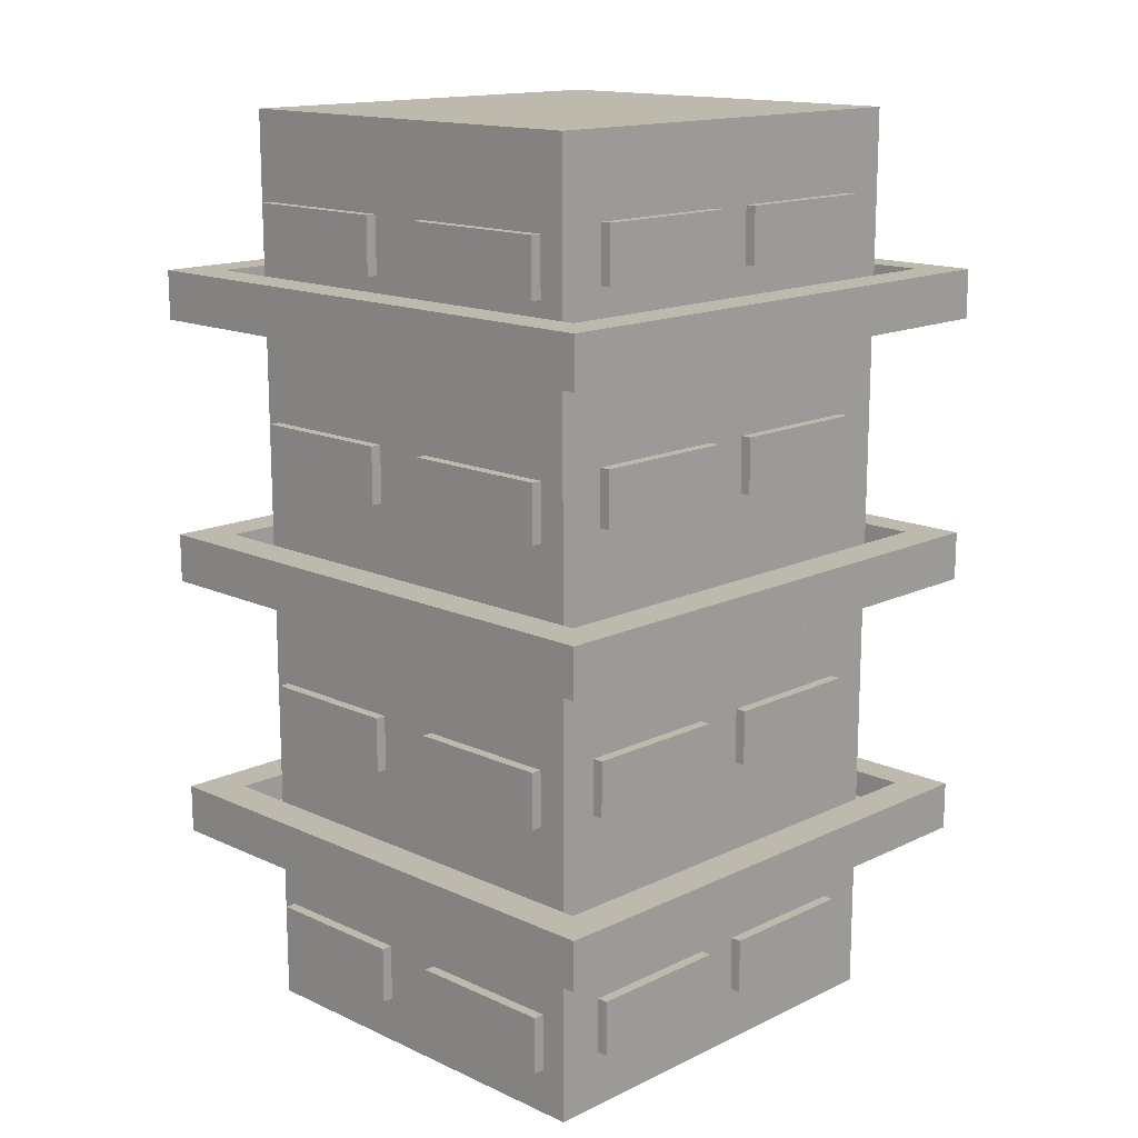
<metadata>
{"format":"obj","ext":"obj","renderer":"f3d","projection":"perspective","resolution":1024,"background":"white","views":[{"elev":15.0,"azim":-45.6,"up":"+Y"}]}
</metadata>
<code>
v -2.373 7.919 -2.861
v -0.3454 7.919 -2.861
v -0.3454 8.676 -2.861
v -2.373 8.676 -2.861
v -0.3454 8.676 -3.007
v -2.373 8.676 -3.007
v -0.3454 7.919 -3.007
v -2.373 7.919 -3.007
v -3.182 7.795 0.4112
v -3.182 7.795 2.438
v -3.182 8.552 2.438
v -3.182 8.552 0.4112
v -3.036 8.552 2.438
v -3.036 8.552 0.4112
v -3.036 7.795 2.438
v -3.036 7.795 0.4112
v -3.151 7.795 -2.564
v -3.151 7.795 -0.5365
v -3.151 8.552 -0.5365
v -3.151 8.552 -2.564
v -3.005 8.552 -0.5365
v -3.005 8.552 -2.564
v -3.005 7.795 -0.5365
v -3.005 7.795 -2.564
v -2.475 4.212 -2.861
v -0.4476 4.212 -2.861
v -0.4476 4.969 -2.861
v -2.475 4.969 -2.861
v -0.4476 4.969 -3.007
v -2.475 4.969 -3.007
v -0.4476 4.212 -3.007
v -2.475 4.212 -3.007
v -2.373 0.9134 2.957
v -0.3454 0.9134 2.957
v -0.3454 1.671 2.957
v -2.373 1.671 2.957
v -0.3454 1.671 2.811
v -2.373 1.671 2.811
v -0.3454 0.9134 2.811
v -2.373 0.9134 2.811
v 0.2742 0.9134 2.957
v 2.301 0.9134 2.957
v 2.301 1.671 2.957
v 0.2742 1.671 2.957
v 2.301 1.671 2.811
v 0.2742 1.671 2.811
v 2.301 0.9134 2.811
v 0.2742 0.9134 2.811
v 3.185 0.9134 -0.5365
v 3.185 0.9134 -2.564
v 3.185 1.671 -2.564
v 3.185 1.671 -0.5365
v 3.039 1.671 -2.564
v 3.039 1.671 -0.5365
v 3.039 0.9134 -2.564
v 3.039 0.9134 -0.5365
v 3.154 0.9134 2.438
v 3.154 0.9134 0.4112
v 3.154 1.671 0.4112
v 3.154 1.671 2.438
v 3.008 1.671 0.4112
v 3.008 1.671 2.438
v 3.008 0.9134 0.4112
v 3.008 0.9134 2.438
v 0.2742 0.9134 -2.861
v 2.301 0.9134 -2.861
v 2.301 1.671 -2.861
v 0.2742 1.671 -2.861
v 2.301 1.671 -3.007
v 0.2742 1.671 -3.007
v 2.301 0.9134 -3.007
v 0.2742 0.9134 -3.007
v -2.398 0.9039 -2.859
v -0.3199 0.9039 -2.859
v -0.3199 1.68 -2.859
v -2.398 1.68 -2.859
v -0.3199 1.68 -3.009
v -2.398 1.68 -3.009
v -0.3199 0.9039 -3.009
v -2.398 0.9039 -3.009
v -3.184 0.7802 0.3857
v -3.184 0.7802 2.464
v -3.184 1.556 2.464
v -3.184 1.556 0.3857
v -3.035 1.556 2.464
v -3.035 1.556 0.3857
v -3.035 0.7802 2.464
v -3.035 0.7802 0.3857
v -3.153 0.7802 -2.589
v -3.153 0.7802 -0.511
v -3.153 1.556 -0.511
v -3.153 1.556 -2.589
v -3.003 1.556 -0.511
v -3.003 1.556 -2.589
v -3.003 0.7802 -0.511
v -3.003 0.7802 -2.589
v -2.373 10.88 2.957
v -0.3454 10.88 2.957
v -0.3454 11.64 2.957
v -2.373 11.64 2.957
v -0.3454 11.64 2.811
v -2.373 11.64 2.811
v -0.3454 10.88 2.811
v -2.373 10.88 2.811
v 0.2742 10.88 2.957
v 2.301 10.88 2.957
v 2.301 11.64 2.957
v 0.2742 11.64 2.957
v 2.301 11.64 2.811
v 0.2742 11.64 2.811
v 2.301 10.88 2.811
v 0.2742 10.88 2.811
v 3.185 10.88 -0.5365
v 3.185 10.88 -2.564
v 3.185 11.64 -2.564
v 3.185 11.64 -0.5365
v 3.039 11.64 -2.564
v 3.039 11.64 -0.5365
v 3.039 10.88 -2.564
v 3.039 10.88 -0.5365
v 3.154 10.88 2.438
v 3.154 10.88 0.4112
v 3.154 11.64 0.4112
v 3.154 11.64 2.438
v 3.008 11.64 0.4112
v 3.008 11.64 2.438
v 3.008 10.88 0.4112
v 3.008 10.88 2.438
v 0.2742 10.88 -2.861
v 2.301 10.88 -2.861
v 2.301 11.64 -2.861
v 0.2742 11.64 -2.861
v 2.301 11.64 -3.007
v 0.2742 11.64 -3.007
v 2.301 10.88 -3.007
v 0.2742 10.88 -3.007
v -2.398 10.87 -2.859
v -0.3199 10.87 -2.859
v -0.3199 11.65 -2.859
v -2.398 11.65 -2.859
v -0.3199 11.65 -3.009
v -2.398 11.65 -3.009
v -0.3199 10.87 -3.009
v -2.398 10.87 -3.009
v -3.184 10.75 0.3857
v -3.184 10.75 2.464
v -3.184 11.52 2.464
v -3.184 11.52 0.3857
v -3.035 11.52 2.464
v -3.035 11.52 0.3857
v -3.035 10.75 2.464
v -3.035 10.75 0.3857
v -3.153 10.75 -2.589
v -3.153 10.75 -0.511
v -3.153 11.52 -0.511
v -3.153 11.52 -2.589
v -3.003 11.52 -0.511
v -3.003 11.52 -2.589
v -3.003 10.75 -0.511
v -3.003 10.75 -2.589
v -2.398 7.909 -2.859
v -0.3199 7.909 -2.859
v -0.3199 8.685 -2.859
v -2.398 8.685 -2.859
v -0.3199 8.685 -3.009
v -2.398 8.685 -3.009
v -0.3199 7.909 -3.009
v -2.398 7.909 -3.009
v -3.184 7.786 0.3857
v -3.184 7.786 2.464
v -3.184 8.562 2.464
v -3.184 8.562 0.3857
v -3.035 8.562 2.464
v -3.035 8.562 0.3857
v -3.035 7.786 2.464
v -3.035 7.786 0.3857
v -3.153 7.786 -2.589
v -3.153 7.786 -0.511
v -3.153 8.562 -0.511
v -3.153 8.562 -2.589
v -3.003 8.562 -0.511
v -3.003 8.562 -2.589
v -3.003 7.786 -0.511
v -3.003 7.786 -2.589
v 0.2742 7.919 -2.861
v 2.301 7.919 -2.861
v 2.301 8.676 -2.861
v 0.2742 8.676 -2.861
v 2.301 8.676 -3.007
v 0.2742 8.676 -3.007
v 2.301 7.919 -3.007
v 0.2742 7.919 -3.007
v 0.2742 4.212 -2.861
v 2.301 4.212 -2.861
v 2.301 4.969 -2.861
v 0.2742 4.969 -2.861
v 2.301 4.969 -3.007
v 0.2742 4.969 -3.007
v 2.301 4.212 -3.007
v 0.2742 4.212 -3.007
v 3.154 7.919 2.438
v 3.154 7.919 0.4112
v 3.154 8.676 0.4112
v 3.154 8.676 2.438
v 3.008 8.676 0.4112
v 3.008 8.676 2.438
v 3.008 7.919 0.4112
v 3.008 7.919 2.438
v -2.998 0.1387 2.793
v 2.998 0.1387 2.793
v 2.998 12.72 2.793
v -2.998 12.72 2.793
v 2.998 12.72 -2.793
v -2.998 12.72 -2.793
v 2.998 0.1387 -2.793
v -2.998 0.1387 -2.793
v -3.313 10.22 3.797
v -3.313 9.924 3.797
v 3.283 9.924 3.797
v 3.283 10.22 3.797
v 3.283 10.22 -3.256
v -3.313 10.22 -3.256
v -3.313 10.22 3.268
v 3.283 10.22 3.268
v -3.313 9.924 -3.797
v -3.313 10.22 -3.797
v 3.283 10.22 -3.797
v 3.283 9.924 -3.797
v 3.283 9.924 3.268
v -3.313 9.924 3.268
v -3.313 9.924 -3.256
v 3.283 9.924 -3.256
v 3.755 10.22 3.268
v 3.755 9.924 3.268
v 3.755 9.924 -3.256
v 3.755 10.22 -3.256
v -3.839 10.22 -3.256
v -3.839 9.924 -3.256
v -3.839 9.924 3.268
v -3.839 10.22 3.268
v -3.839 10.22 -3.797
v -3.839 9.924 -3.797
v -3.839 10.59 3.268
v -3.313 10.59 3.268
v -3.313 10.59 -3.256
v -3.839 10.59 -3.256
v -3.839 9.924 3.797
v -3.839 10.22 3.797
v 3.755 9.924 3.797
v 3.755 10.22 3.797
v 3.755 10.59 -3.256
v 3.283 10.59 -3.256
v 3.283 10.59 3.268
v 3.755 10.59 3.268
v 3.755 10.22 -3.797
v 3.755 9.924 -3.797
v -3.839 10.59 3.797
v -3.313 10.59 3.797
v 3.283 10.59 3.797
v 3.755 10.59 3.797
v 3.283 10.59 -3.797
v 3.755 10.59 -3.797
v -3.313 10.59 -3.797
v -3.839 10.59 -3.797
v 0.2742 4.212 2.957
v 2.301 4.212 2.957
v 2.301 4.969 2.957
v 0.2742 4.969 2.957
v 2.301 4.969 2.811
v 0.2742 4.969 2.811
v 2.301 4.212 2.811
v 0.2742 4.212 2.811
v -2.475 4.212 2.957
v -0.4476 4.212 2.957
v -0.4476 4.969 2.957
v -2.475 4.969 2.957
v -0.4476 4.969 2.811
v -2.475 4.969 2.811
v -0.4476 4.212 2.811
v -2.475 4.212 2.811
v -3.313 2.875 3.797
v -3.313 2.583 3.797
v 3.283 2.583 3.797
v 3.283 2.875 3.797
v 3.283 2.875 -3.256
v -3.313 2.875 -3.256
v -3.313 2.875 3.268
v 3.283 2.875 3.268
v -3.313 2.583 -3.797
v -3.313 2.875 -3.797
v 3.283 2.875 -3.797
v 3.283 2.583 -3.797
v 3.283 2.583 3.268
v -3.313 2.583 3.268
v -3.313 2.583 -3.256
v 3.283 2.583 -3.256
v 3.755 2.875 3.268
v 3.755 2.583 3.268
v 3.755 2.583 -3.256
v 3.755 2.875 -3.256
v -3.839 2.875 -3.256
v -3.839 2.583 -3.256
v -3.839 2.583 3.268
v -3.839 2.875 3.268
v -3.839 2.875 -3.797
v -3.839 2.583 -3.797
v -3.839 3.25 3.268
v -3.313 3.25 3.268
v -3.313 3.25 -3.256
v -3.839 3.25 -3.256
v -3.839 2.583 3.797
v -3.839 2.875 3.797
v 3.755 2.583 3.797
v 3.755 2.875 3.797
v 3.755 3.25 -3.256
v 3.283 3.25 -3.256
v 3.283 3.25 3.268
v 3.755 3.25 3.268
v 3.755 2.875 -3.797
v 3.755 2.583 -3.797
v -3.839 3.25 3.797
v -3.313 3.25 3.797
v 3.283 3.25 3.797
v 3.755 3.25 3.797
v 3.283 3.25 -3.797
v 3.755 3.25 -3.797
v -3.313 3.25 -3.797
v -3.839 3.25 -3.797
v 3.185 7.919 -0.5365
v 3.185 7.919 -2.564
v 3.185 8.676 -2.564
v 3.185 8.676 -0.5365
v 3.039 8.676 -2.564
v 3.039 8.676 -0.5365
v 3.039 7.919 -2.564
v 3.039 7.919 -0.5365
v -3.313 6.566 3.797
v -3.313 6.274 3.797
v 3.283 6.274 3.797
v 3.283 6.566 3.797
v 3.283 6.566 -3.256
v -3.313 6.566 -3.256
v -3.313 6.566 3.268
v 3.283 6.566 3.268
v -3.313 6.274 -3.797
v -3.313 6.566 -3.797
v 3.283 6.566 -3.797
v 3.283 6.274 -3.797
v 3.283 6.274 3.268
v -3.313 6.274 3.268
v -3.313 6.274 -3.256
v 3.283 6.274 -3.256
v 3.755 6.566 3.268
v 3.755 6.274 3.268
v 3.755 6.274 -3.256
v 3.755 6.566 -3.256
v -3.839 6.566 -3.256
v -3.839 6.274 -3.256
v -3.839 6.274 3.268
v -3.839 6.566 3.268
v -3.839 6.566 -3.797
v -3.839 6.274 -3.797
v -3.839 6.941 3.268
v -3.313 6.941 3.268
v -3.313 6.941 -3.256
v -3.839 6.941 -3.256
v -3.839 6.274 3.797
v -3.839 6.566 3.797
v 3.755 6.274 3.797
v 3.755 6.566 3.797
v 3.755 6.941 -3.256
v 3.283 6.941 -3.256
v 3.283 6.941 3.268
v 3.755 6.941 3.268
v 3.755 6.566 -3.797
v 3.755 6.274 -3.797
v -3.839 6.941 3.797
v -3.313 6.941 3.797
v 3.283 6.941 3.797
v 3.755 6.941 3.797
v 3.283 6.941 -3.797
v 3.755 6.941 -3.797
v -3.313 6.941 -3.797
v -3.839 6.941 -3.797
v -2.373 7.919 2.957
v -0.3454 7.919 2.957
v -0.3454 8.676 2.957
v -2.373 8.676 2.957
v -0.3454 8.676 2.811
v -2.373 8.676 2.811
v -0.3454 7.919 2.811
v -2.373 7.919 2.811
v 0.2742 7.919 2.957
v 2.301 7.919 2.957
v 2.301 8.676 2.957
v 0.2742 8.676 2.957
v 2.301 8.676 2.811
v 0.2742 8.676 2.811
v 2.301 7.919 2.811
v 0.2742 7.919 2.811
v -3.151 4.112 -2.564
v -3.151 4.112 -0.5365
v -3.151 4.869 -0.5365
v -3.151 4.869 -2.564
v -3.005 4.869 -0.5365
v -3.005 4.869 -2.564
v -3.005 4.112 -0.5365
v -3.005 4.112 -2.564
v 3.154 4.112 2.438
v 3.154 4.112 0.4112
v 3.154 4.869 0.4112
v 3.154 4.869 2.438
v 3.008 4.869 0.4112
v 3.008 4.869 2.438
v 3.008 4.112 0.4112
v 3.008 4.112 2.438
v 3.185 4.112 -0.5365
v 3.185 4.112 -2.564
v 3.185 4.869 -2.564
v 3.185 4.869 -0.5365
v 3.039 4.869 -2.564
v 3.039 4.869 -0.5365
v 3.039 4.112 -2.564
v 3.039 4.112 -0.5365
v -3.182 4.112 0.4112
v -3.182 4.112 2.438
v -3.182 4.869 2.438
v -3.182 4.869 0.4112
v -3.036 4.869 2.438
v -3.036 4.869 0.4112
v -3.036 4.112 2.438
v -3.036 4.112 0.4112
g pCube27
f 4 1 2
f 2 3 4
f 6 4 3
f 3 5 6
f 8 6 5
f 5 7 8
f 1 8 7
f 7 2 1
f 3 2 7
f 7 5 3
f 6 8 1
f 1 4 6
g pCube25
f 12 9 10
f 10 11 12
f 14 12 11
f 11 13 14
f 16 14 13
f 13 15 16
f 9 16 15
f 15 10 9
f 11 10 15
f 15 13 11
f 14 16 9
f 9 12 14
g pCube26
f 20 17 18
f 18 19 20
f 22 20 19
f 19 21 22
f 24 22 21
f 21 23 24
f 17 24 23
f 23 18 17
f 19 18 23
f 23 21 19
f 22 24 17
f 17 20 22
g pCube28
f 28 25 26
f 26 27 28
f 30 28 27
f 27 29 30
f 32 30 29
f 29 31 32
f 25 32 31
f 31 26 25
f 27 26 31
f 31 29 27
f 30 32 25
f 25 28 30
g pCube49
f 36 33 34
f 34 35 36
f 38 36 35
f 35 37 38
f 40 38 37
f 37 39 40
f 33 40 39
f 39 34 33
f 35 34 39
f 39 37 35
f 38 40 33
f 33 36 38
g pCube48
f 44 41 42
f 42 43 44
f 46 44 43
f 43 45 46
f 48 46 45
f 45 47 48
f 41 48 47
f 47 42 41
f 43 42 47
f 47 45 43
f 46 48 41
f 41 44 46
g pCube47
f 52 49 50
f 50 51 52
f 54 52 51
f 51 53 54
f 56 54 53
f 53 55 56
f 49 56 55
f 55 50 49
f 51 50 55
f 55 53 51
f 54 56 49
f 49 52 54
g pCube46
f 60 57 58
f 58 59 60
f 62 60 59
f 59 61 62
f 64 62 61
f 61 63 64
f 57 64 63
f 63 58 57
f 59 58 63
f 63 61 59
f 62 64 57
f 57 60 62
g pCube45
f 68 65 66
f 66 67 68
f 70 68 67
f 67 69 70
f 72 70 69
f 69 71 72
f 65 72 71
f 71 66 65
f 67 66 71
f 71 69 67
f 70 72 65
f 65 68 70
g pCube44
f 76 73 74
f 74 75 76
f 78 76 75
f 75 77 78
f 80 78 77
f 77 79 80
f 73 80 79
f 79 74 73
f 75 74 79
f 79 77 75
f 78 80 73
f 73 76 78
g pCube43
f 84 81 82
f 82 83 84
f 86 84 83
f 83 85 86
f 88 86 85
f 85 87 88
f 81 88 87
f 87 82 81
f 83 82 87
f 87 85 83
f 86 88 81
f 81 84 86
g pCube42
f 92 89 90
f 90 91 92
f 94 92 91
f 91 93 94
f 96 94 93
f 93 95 96
f 89 96 95
f 95 90 89
f 91 90 95
f 95 93 91
f 94 96 89
f 89 92 94
g pCube41
f 100 97 98
f 98 99 100
f 102 100 99
f 99 101 102
f 104 102 101
f 101 103 104
f 97 104 103
f 103 98 97
f 99 98 103
f 103 101 99
f 102 104 97
f 97 100 102
g pCube40
f 108 105 106
f 106 107 108
f 110 108 107
f 107 109 110
f 112 110 109
f 109 111 112
f 105 112 111
f 111 106 105
f 107 106 111
f 111 109 107
f 110 112 105
f 105 108 110
g pCube39
f 116 113 114
f 114 115 116
f 118 116 115
f 115 117 118
f 120 118 117
f 117 119 120
f 113 120 119
f 119 114 113
f 115 114 119
f 119 117 115
f 118 120 113
f 113 116 118
g pCube38
f 124 121 122
f 122 123 124
f 126 124 123
f 123 125 126
f 128 126 125
f 125 127 128
f 121 128 127
f 127 122 121
f 123 122 127
f 127 125 123
f 126 128 121
f 121 124 126
g pCube37
f 132 129 130
f 130 131 132
f 134 132 131
f 131 133 134
f 136 134 133
f 133 135 136
f 129 136 135
f 135 130 129
f 131 130 135
f 135 133 131
f 134 136 129
f 129 132 134
g pCube36
f 140 137 138
f 138 139 140
f 142 140 139
f 139 141 142
f 144 142 141
f 141 143 144
f 137 144 143
f 143 138 137
f 139 138 143
f 143 141 139
f 142 144 137
f 137 140 142
g pCube35
f 148 145 146
f 146 147 148
f 150 148 147
f 147 149 150
f 152 150 149
f 149 151 152
f 145 152 151
f 151 146 145
f 147 146 151
f 151 149 147
f 150 152 145
f 145 148 150
g pCube34
f 156 153 154
f 154 155 156
f 158 156 155
f 155 157 158
f 160 158 157
f 157 159 160
f 153 160 159
f 159 154 153
f 155 154 159
f 159 157 155
f 158 160 153
f 153 156 158
g pCube33
f 164 161 162
f 162 163 164
f 166 164 163
f 163 165 166
f 168 166 165
f 165 167 168
f 161 168 167
f 167 162 161
f 163 162 167
f 167 165 163
f 166 168 161
f 161 164 166
g pCube32
f 172 169 170
f 170 171 172
f 174 172 171
f 171 173 174
f 176 174 173
f 173 175 176
f 169 176 175
f 175 170 169
f 171 170 175
f 175 173 171
f 174 176 169
f 169 172 174
g pCube31
f 180 177 178
f 178 179 180
f 182 180 179
f 179 181 182
f 184 182 181
f 181 183 184
f 177 184 183
f 183 178 177
f 179 178 183
f 183 181 179
f 182 184 177
f 177 180 182
g pCube30
f 188 185 186
f 186 187 188
f 190 188 187
f 187 189 190
f 192 190 189
f 189 191 192
f 185 192 191
f 191 186 185
f 187 186 191
f 191 189 187
f 190 192 185
f 185 188 190
g pCube29
f 196 193 194
f 194 195 196
f 198 196 195
f 195 197 198
f 200 198 197
f 197 199 200
f 193 200 199
f 199 194 193
f 195 194 199
f 199 197 195
f 198 200 193
f 193 196 198
g pCube19
f 204 201 202
f 202 203 204
f 206 204 203
f 203 205 206
f 208 206 205
f 205 207 208
f 201 208 207
f 207 202 201
f 203 202 207
f 207 205 203
f 206 208 201
f 201 204 206
g pCube11
f 212 209 210
f 210 211 212
f 214 212 211
f 211 213 214
f 216 214 213
f 213 215 216
f 209 216 215
f 215 210 209
f 211 210 215
f 215 213 211
f 214 216 209
f 209 212 214
g pCube14
f 220 217 218
f 218 219 220
f 224 221 222
f 222 223 224
f 228 225 226
f 226 227 228
f 232 229 230
f 230 231 232
f 236 233 234
f 234 235 236
f 240 237 238
f 238 239 240
f 239 238 231
f 231 230 239
f 242 241 226
f 226 225 242
f 246 243 244
f 244 245 246
f 248 247 218
f 218 217 248
f 250 220 219
f 219 249 250
f 254 251 252
f 252 253 254
f 256 228 227
f 227 255 256
f 235 234 229
f 229 232 235
f 243 257 258
f 258 244 243
f 259 253 244
f 244 258 259
f 260 254 253
f 253 259 260
f 250 249 234
f 234 233 250
f 249 219 229
f 229 234 249
f 219 218 230
f 230 229 219
f 247 239 230
f 230 218 247
f 248 240 239
f 239 247 248
f 238 242 225
f 225 231 238
f 228 232 231
f 231 225 228
f 256 235 232
f 232 228 256
f 255 236 235
f 235 256 255
f 262 261 252
f 252 251 262
f 261 263 245
f 245 252 261
f 264 246 245
f 245 263 264
f 241 242 238
f 238 237 241
f 244 223 222
f 222 245 244
f 246 237 240
f 240 243 246
f 252 221 224
f 224 253 252
f 254 233 236
f 236 251 254
f 257 248 217
f 217 258 257
f 243 240 248
f 248 257 243
f 253 224 223
f 223 244 253
f 258 217 220
f 220 259 258
f 259 220 250
f 250 260 259
f 260 250 233
f 233 254 260
f 251 236 255
f 255 262 251
f 262 255 227
f 227 261 262
f 245 222 221
f 221 252 245
f 261 227 226
f 226 263 261
f 263 226 241
f 241 264 263
f 264 241 237
f 237 246 264
g pCube16
f 268 265 266
f 266 267 268
f 270 268 267
f 267 269 270
f 272 270 269
f 269 271 272
f 265 272 271
f 271 266 265
f 267 266 271
f 271 269 267
f 270 272 265
f 265 268 270
g pCube15
f 276 273 274
f 274 275 276
f 278 276 275
f 275 277 278
f 280 278 277
f 277 279 280
f 273 280 279
f 279 274 273
f 275 274 279
f 279 277 275
f 278 280 273
f 273 276 278
g pCube12
f 284 281 282
f 282 283 284
f 288 285 286
f 286 287 288
f 292 289 290
f 290 291 292
f 296 293 294
f 294 295 296
f 300 297 298
f 298 299 300
f 304 301 302
f 302 303 304
f 303 302 295
f 295 294 303
f 306 305 290
f 290 289 306
f 310 307 308
f 308 309 310
f 312 311 282
f 282 281 312
f 314 284 283
f 283 313 314
f 318 315 316
f 316 317 318
f 320 292 291
f 291 319 320
f 299 298 293
f 293 296 299
f 307 321 322
f 322 308 307
f 323 317 308
f 308 322 323
f 324 318 317
f 317 323 324
f 314 313 298
f 298 297 314
f 313 283 293
f 293 298 313
f 283 282 294
f 294 293 283
f 311 303 294
f 294 282 311
f 312 304 303
f 303 311 312
f 302 306 289
f 289 295 302
f 292 296 295
f 295 289 292
f 320 299 296
f 296 292 320
f 319 300 299
f 299 320 319
f 326 325 316
f 316 315 326
f 325 327 309
f 309 316 325
f 328 310 309
f 309 327 328
f 305 306 302
f 302 301 305
f 308 287 286
f 286 309 308
f 310 301 304
f 304 307 310
f 316 285 288
f 288 317 316
f 318 297 300
f 300 315 318
f 321 312 281
f 281 322 321
f 307 304 312
f 312 321 307
f 317 288 287
f 287 308 317
f 322 281 284
f 284 323 322
f 323 284 314
f 314 324 323
f 324 314 297
f 297 318 324
f 315 300 319
f 319 326 315
f 326 319 291
f 291 325 326
f 309 286 285
f 285 316 309
f 325 291 290
f 290 327 325
f 327 290 305
f 305 328 327
f 328 305 301
f 301 310 328
g pCube20
f 332 329 330
f 330 331 332
f 334 332 331
f 331 333 334
f 336 334 333
f 333 335 336
f 329 336 335
f 335 330 329
f 331 330 335
f 335 333 331
f 334 336 329
f 329 332 334
g pCube13
f 340 337 338
f 338 339 340
f 344 341 342
f 342 343 344
f 348 345 346
f 346 347 348
f 352 349 350
f 350 351 352
f 356 353 354
f 354 355 356
f 360 357 358
f 358 359 360
f 359 358 351
f 351 350 359
f 362 361 346
f 346 345 362
f 366 363 364
f 364 365 366
f 368 367 338
f 338 337 368
f 370 340 339
f 339 369 370
f 374 371 372
f 372 373 374
f 376 348 347
f 347 375 376
f 355 354 349
f 349 352 355
f 363 377 378
f 378 364 363
f 379 373 364
f 364 378 379
f 380 374 373
f 373 379 380
f 370 369 354
f 354 353 370
f 369 339 349
f 349 354 369
f 339 338 350
f 350 349 339
f 367 359 350
f 350 338 367
f 368 360 359
f 359 367 368
f 358 362 345
f 345 351 358
f 348 352 351
f 351 345 348
f 376 355 352
f 352 348 376
f 375 356 355
f 355 376 375
f 382 381 372
f 372 371 382
f 381 383 365
f 365 372 381
f 384 366 365
f 365 383 384
f 361 362 358
f 358 357 361
f 364 343 342
f 342 365 364
f 366 357 360
f 360 363 366
f 372 341 344
f 344 373 372
f 374 353 356
f 356 371 374
f 377 368 337
f 337 378 377
f 363 360 368
f 368 377 363
f 373 344 343
f 343 364 373
f 378 337 340
f 340 379 378
f 379 340 370
f 370 380 379
f 380 370 353
f 353 374 380
f 371 356 375
f 375 382 371
f 382 375 347
f 347 381 382
f 365 342 341
f 341 372 365
f 381 347 346
f 346 383 381
f 383 346 361
f 361 384 383
f 384 361 357
f 357 366 384
g pCube18
f 388 385 386
f 386 387 388
f 390 388 387
f 387 389 390
f 392 390 389
f 389 391 392
f 385 392 391
f 391 386 385
f 387 386 391
f 391 389 387
f 390 392 385
f 385 388 390
g pCube17
f 396 393 394
f 394 395 396
f 398 396 395
f 395 397 398
f 400 398 397
f 397 399 400
f 393 400 399
f 399 394 393
f 395 394 399
f 399 397 395
f 398 400 393
f 393 396 398
g pCube24
f 404 401 402
f 402 403 404
f 406 404 403
f 403 405 406
f 408 406 405
f 405 407 408
f 401 408 407
f 407 402 401
f 403 402 407
f 407 405 403
f 406 408 401
f 401 404 406
g pCube21
f 412 409 410
f 410 411 412
f 414 412 411
f 411 413 414
f 416 414 413
f 413 415 416
f 409 416 415
f 415 410 409
f 411 410 415
f 415 413 411
f 414 416 409
f 409 412 414
g pCube22
f 420 417 418
f 418 419 420
f 422 420 419
f 419 421 422
f 424 422 421
f 421 423 424
f 417 424 423
f 423 418 417
f 419 418 423
f 423 421 419
f 422 424 417
f 417 420 422
g pCube23
f 428 425 426
f 426 427 428
f 430 428 427
f 427 429 430
f 432 430 429
f 429 431 432
f 425 432 431
f 431 426 425
f 427 426 431
f 431 429 427
f 430 432 425
f 425 428 430

</code>
